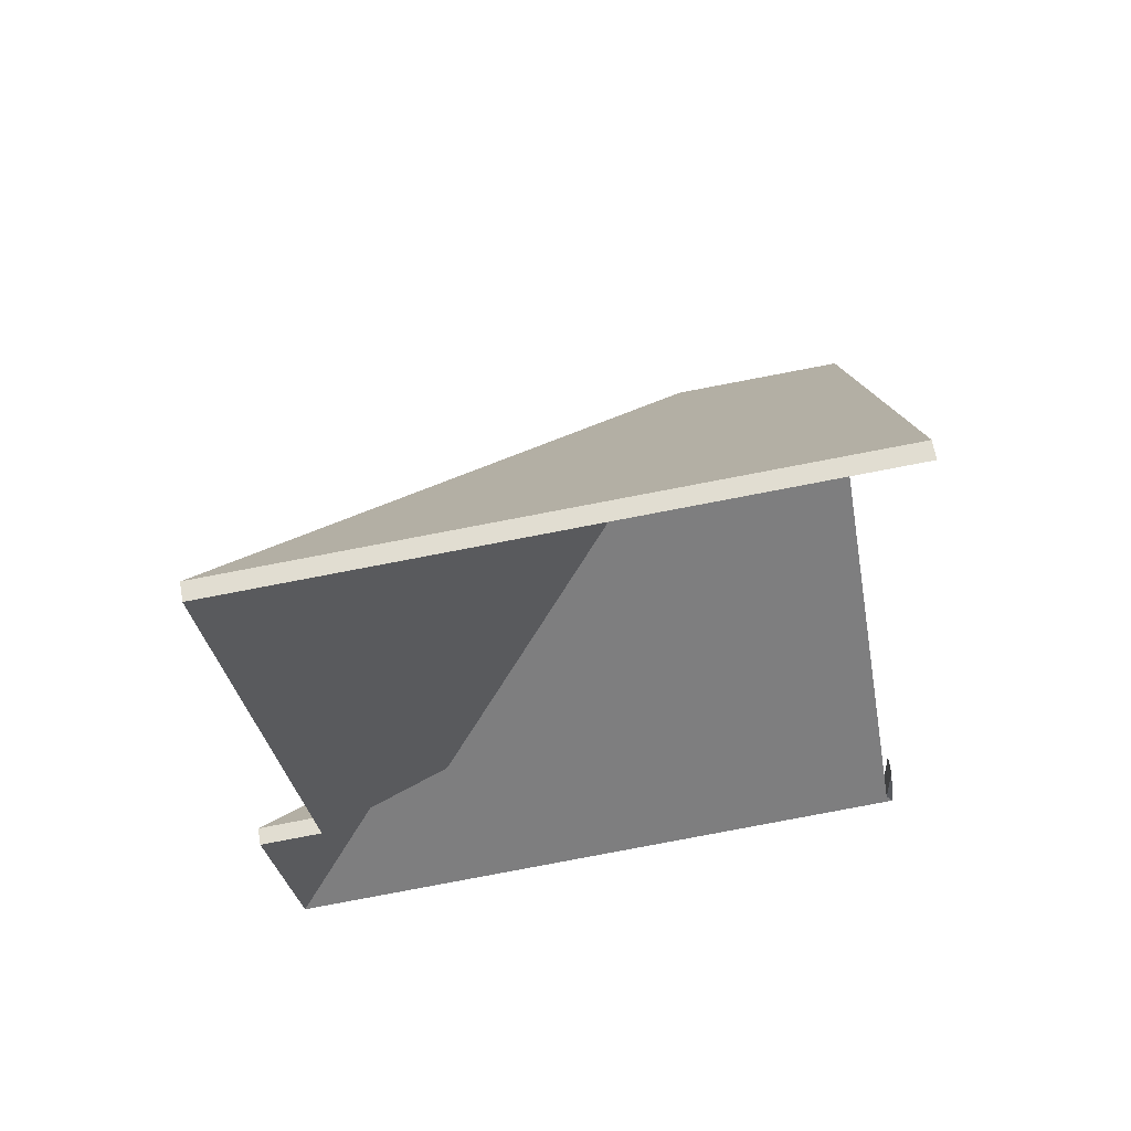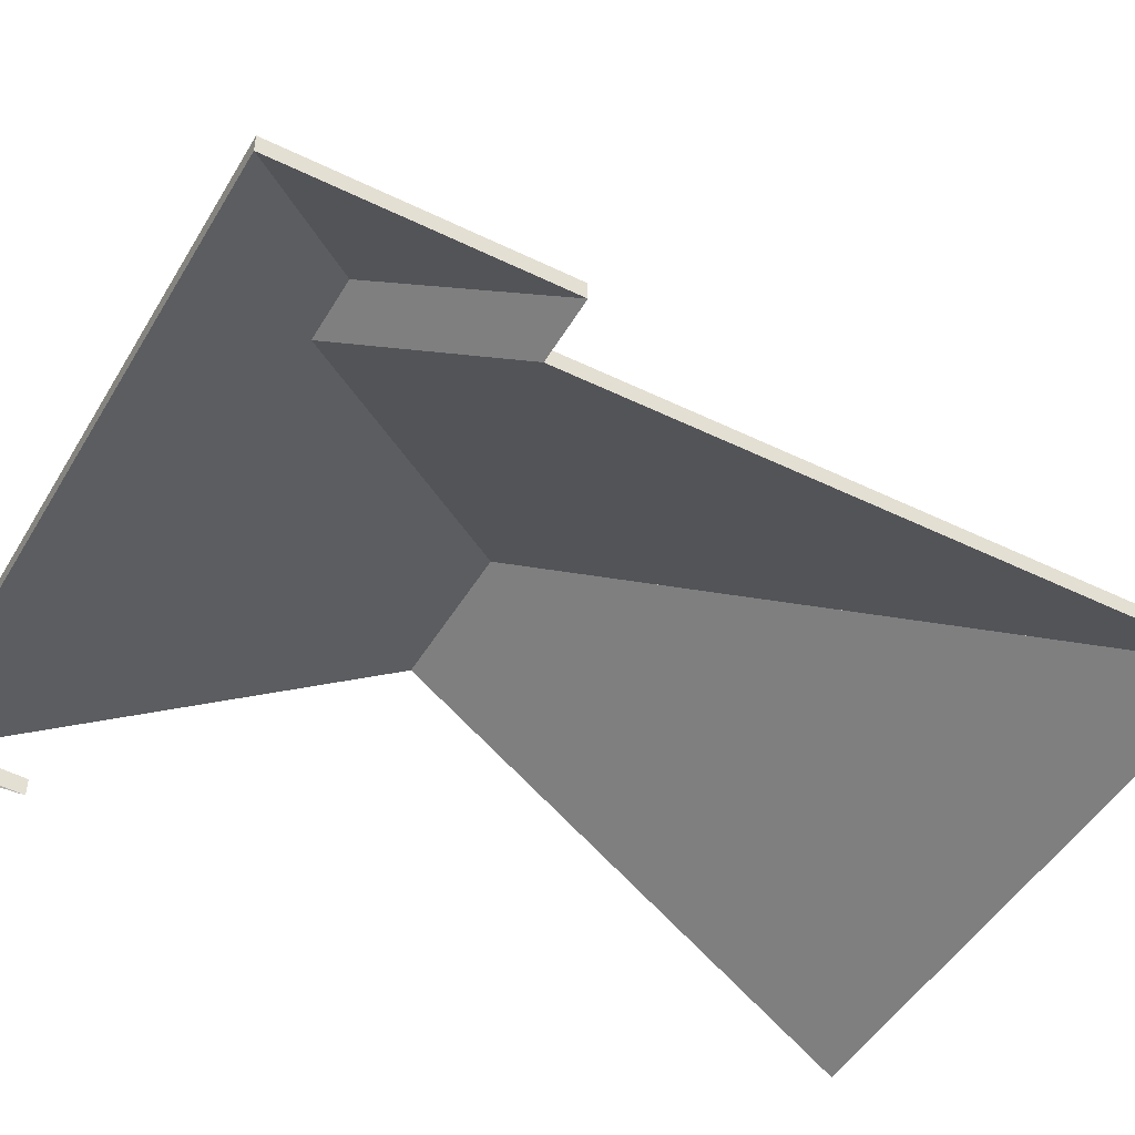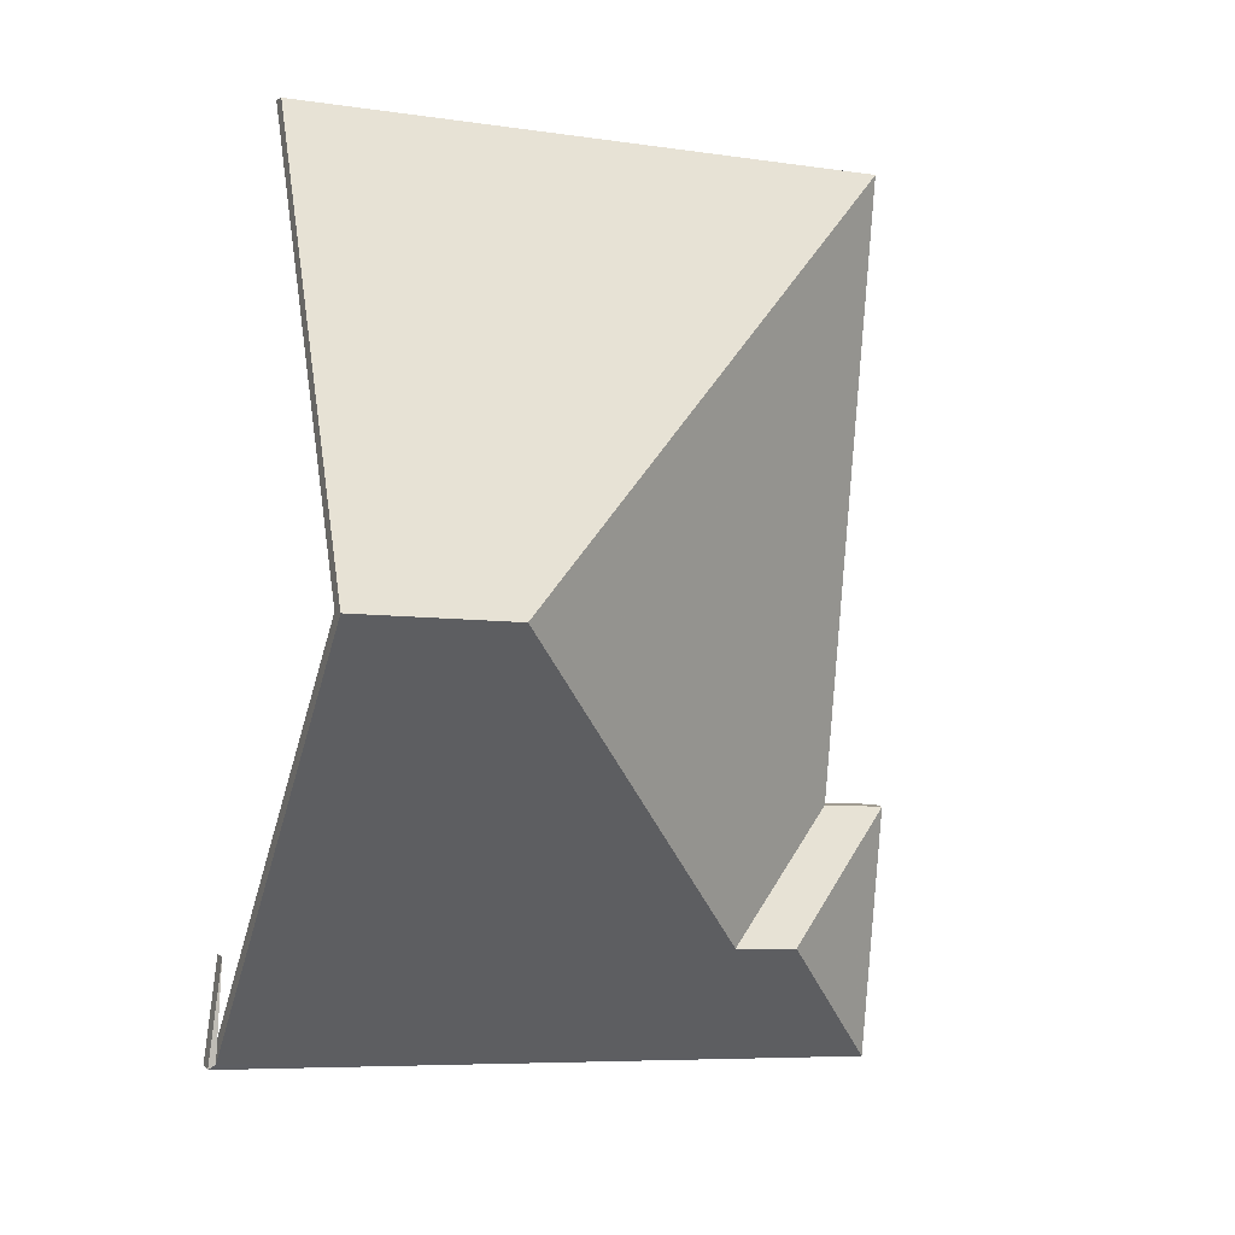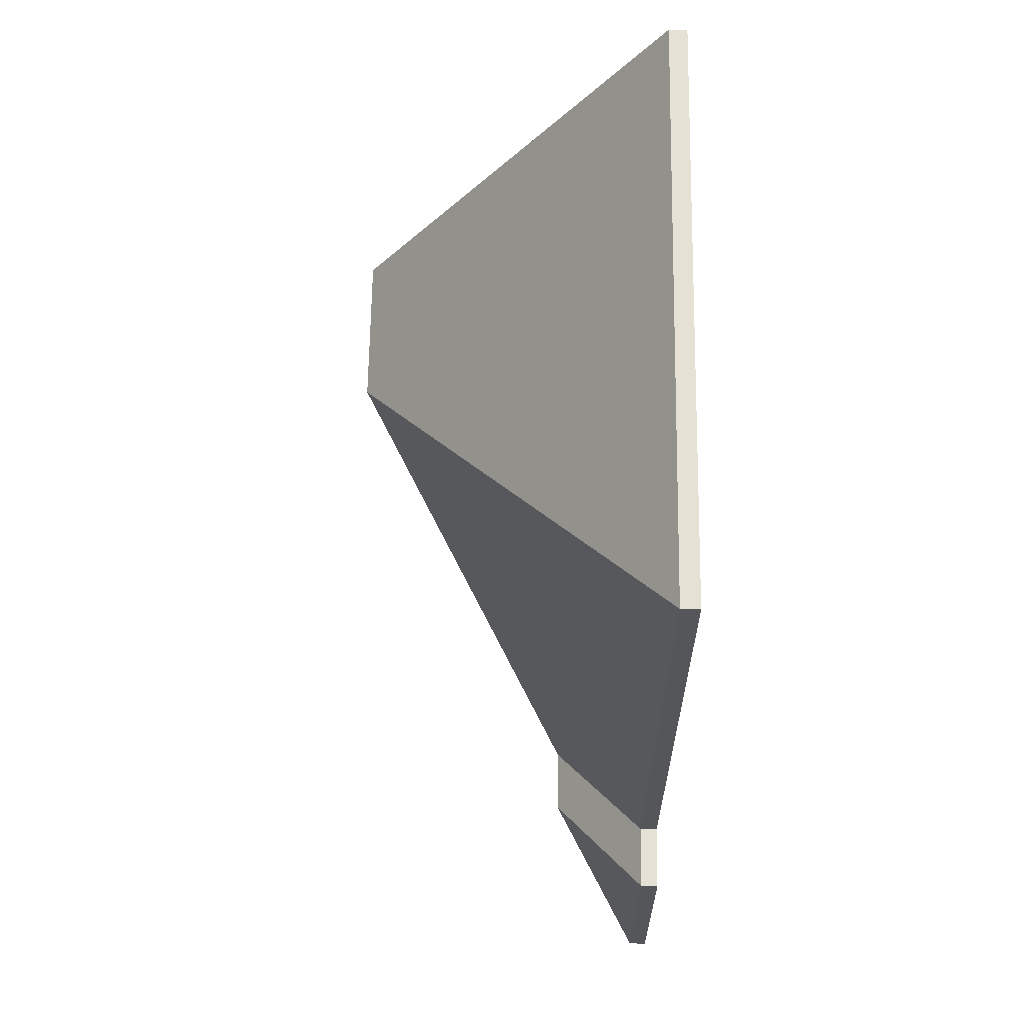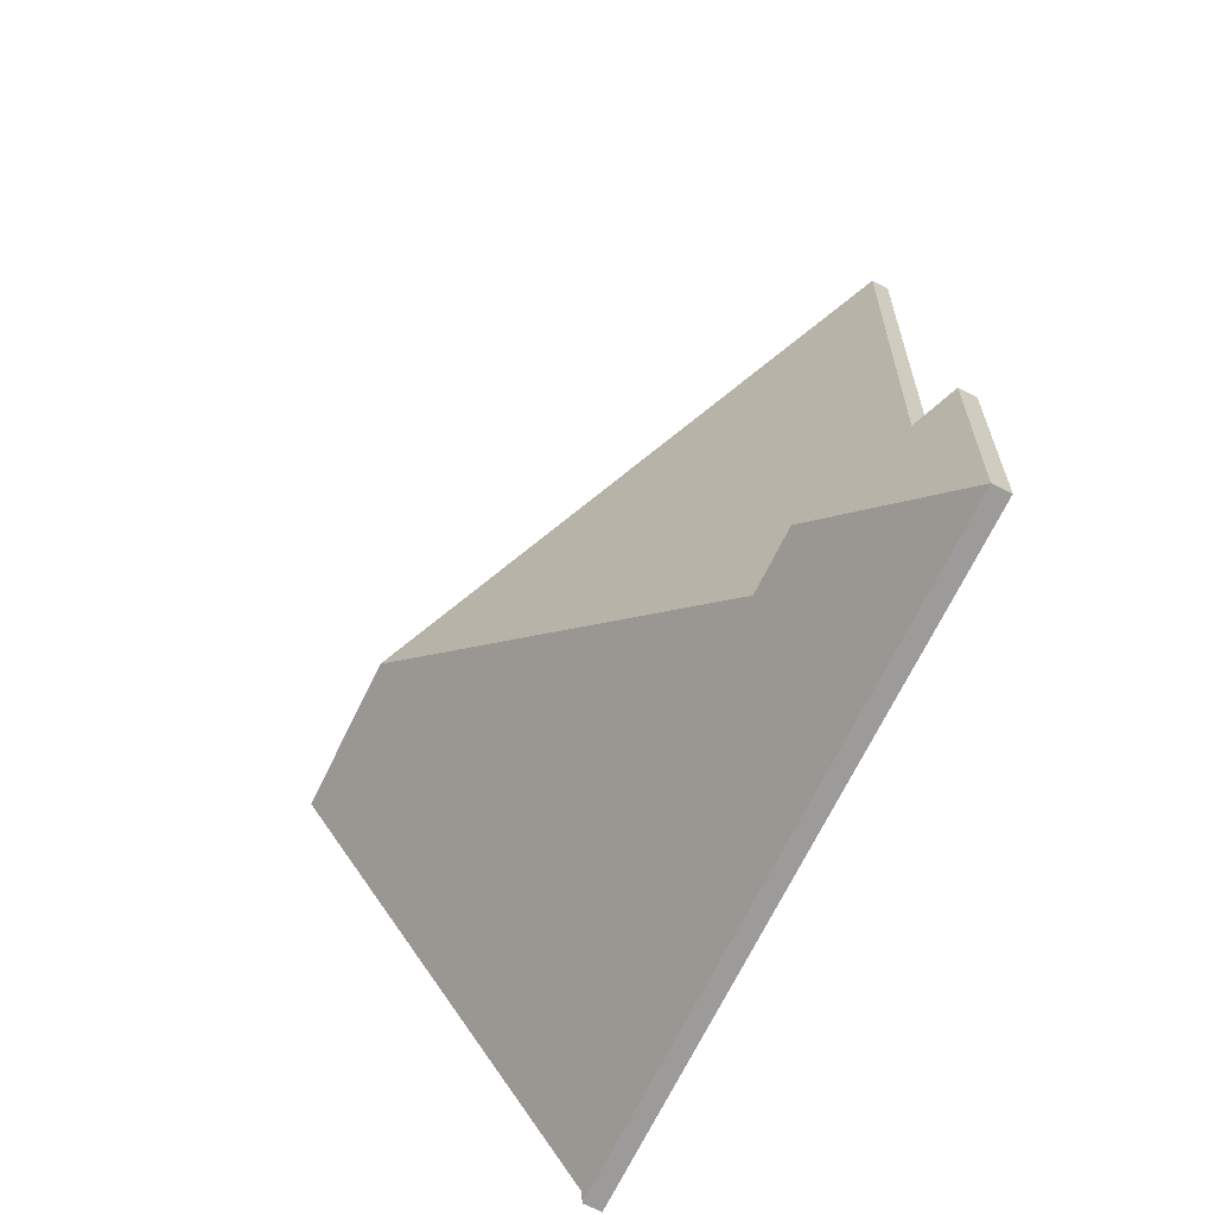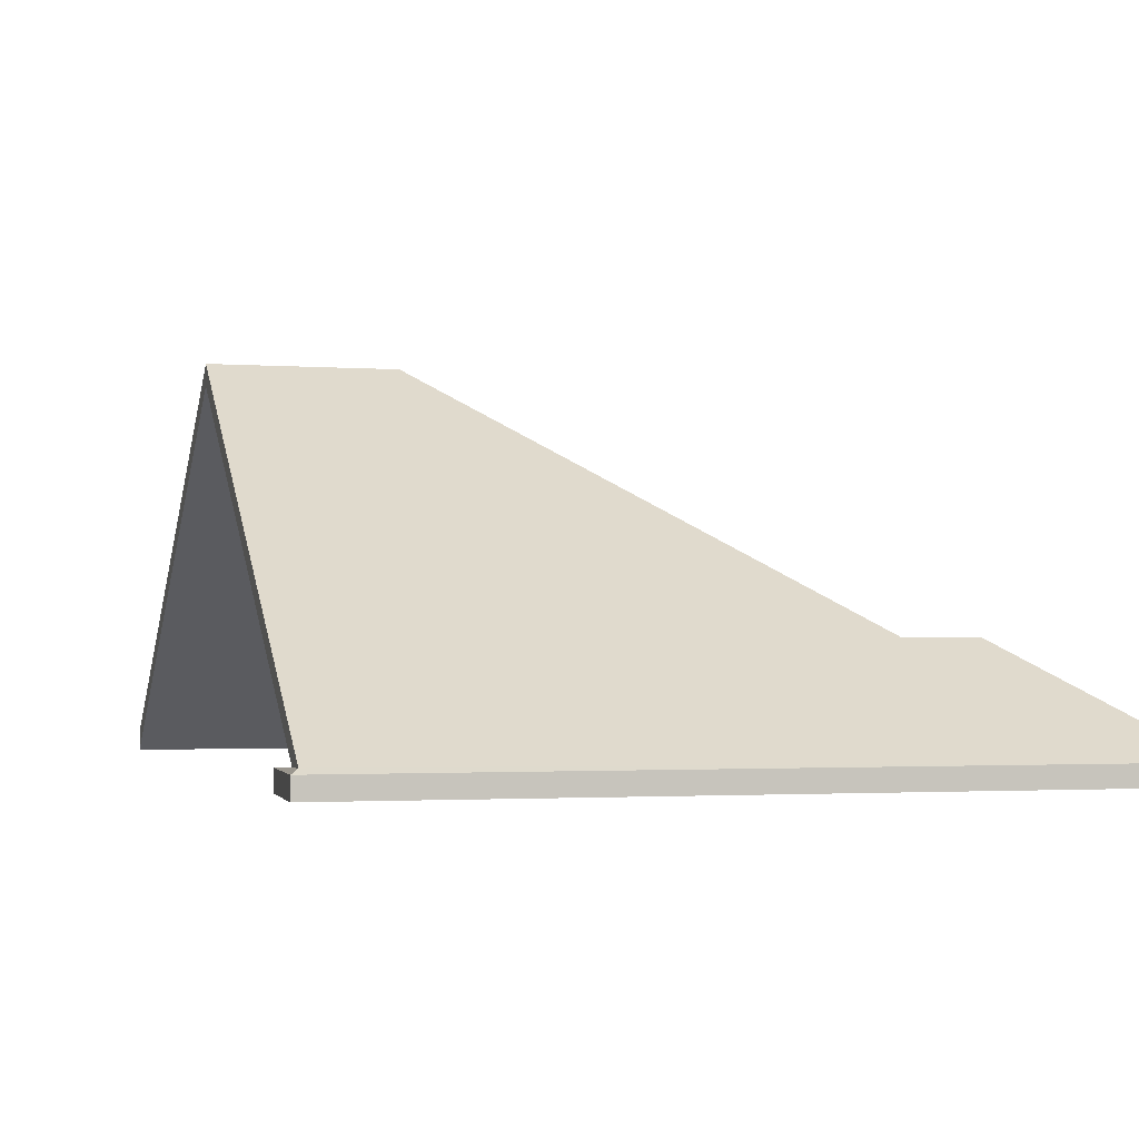
<metadata>
{"format":"obj","ext":"obj","renderer":"f3d","projection":"perspective","resolution":1024,"background":"white","views":[{"elev":66.0,"azim":-9.6,"up":"+Z"},{"elev":-47.3,"azim":-123.6,"up":"+Y"},{"elev":4.6,"azim":158.2,"up":"+Z"},{"elev":60.0,"azim":-89.1,"up":"+Z"},{"elev":-73.8,"azim":-116.0,"up":"+Z"},{"elev":-1.4,"azim":159.9,"up":"+Y"}]}
</metadata>
<code>
v -1.639 -0.0579 -1.988
v -1.638 -0.05842 -1.988
v -1.638 -0.06069 -1.988
v -1.639 -0.06017 -1.988
v -1.638 -0.05842 -1.988
v -1.64 -0.05842 -1.975
v -1.64 -0.06069 -1.975
v -1.638 -0.06069 -1.988
v -1.64 -0.05842 -1.975
v -1.639 -0.0579 -1.988
v -1.639 -0.06017 -1.988
v -1.64 -0.06069 -1.975
v -1.638 -0.05842 -1.988
v -1.639 -0.0579 -1.988
v -1.64 -0.05842 -1.975
v -1.64 -0.06069 -1.975
v -1.639 -0.06017 -1.988
v -1.638 -0.06069 -1.988
v -1.708 -0.04702 -1.977
v -1.723 -0.05842 -1.995
v -1.723 -0.06069 -1.995
v -1.708 -0.0493 -1.977
v -1.7 -0.047 -1.977
v -1.708 -0.04702 -1.977
v -1.708 -0.0493 -1.977
v -1.7 -0.04928 -1.977
v -1.663 -0.01896 -1.934
v -1.7 -0.047 -1.977
v -1.7 -0.04928 -1.977
v -1.663 -0.02123 -1.934
v -1.643 -0.01891 -1.932
v -1.663 -0.01896 -1.934
v -1.663 -0.02123 -1.934
v -1.643 -0.02118 -1.932
v -1.639 -0.0579 -1.988
v -1.643 -0.01891 -1.932
v -1.643 -0.02118 -1.932
v -1.639 -0.06017 -1.988
v -1.723 -0.05842 -1.995
v -1.638 -0.05842 -1.988
v -1.638 -0.06069 -1.988
v -1.723 -0.06069 -1.995
v -1.638 -0.05842 -1.988
v -1.639 -0.0579 -1.988
v -1.639 -0.06017 -1.988
v -1.638 -0.06069 -1.988
v -1.7 -0.047 -1.977
v -1.663 -0.01896 -1.934
v -1.643 -0.01891 -1.932
v -1.639 -0.0579 -1.988
v -1.708 -0.04702 -1.977
v -1.723 -0.05842 -1.995
v -1.638 -0.05842 -1.988
v -1.643 -0.02118 -1.932
v -1.663 -0.02123 -1.934
v -1.7 -0.04928 -1.977
v -1.639 -0.06017 -1.988
v -1.708 -0.0493 -1.977
v -1.638 -0.06069 -1.988
v -1.723 -0.06069 -1.995
v -1.663 -0.01896 -1.934
v -1.724 -0.05842 -1.882
v -1.724 -0.06069 -1.882
v -1.663 -0.02123 -1.934
v -1.724 -0.05842 -1.882
v -1.718 -0.05842 -1.962
v -1.718 -0.06069 -1.962
v -1.724 -0.06069 -1.882
v -1.7 -0.047 -1.977
v -1.663 -0.01896 -1.934
v -1.663 -0.02123 -1.934
v -1.7 -0.04928 -1.977
v -1.718 -0.05842 -1.962
v -1.7 -0.047 -1.977
v -1.7 -0.04928 -1.977
v -1.718 -0.06069 -1.962
v -1.663 -0.01896 -1.934
v -1.7 -0.047 -1.977
v -1.718 -0.05842 -1.962
v -1.724 -0.05842 -1.882
v -1.718 -0.06069 -1.962
v -1.7 -0.04928 -1.977
v -1.663 -0.02123 -1.934
v -1.724 -0.06069 -1.882
v -1.643 -0.01891 -1.932
v -1.648 -0.05842 -1.876
v -1.648 -0.06069 -1.876
v -1.643 -0.02118 -1.932
v -1.663 -0.01896 -1.934
v -1.643 -0.01891 -1.932
v -1.643 -0.02118 -1.932
v -1.663 -0.02123 -1.934
v -1.648 -0.05842 -1.876
v -1.724 -0.05842 -1.882
v -1.724 -0.06069 -1.882
v -1.648 -0.06069 -1.876
v -1.724 -0.05842 -1.882
v -1.663 -0.01896 -1.934
v -1.663 -0.02123 -1.934
v -1.724 -0.06069 -1.882
v -1.643 -0.01891 -1.932
v -1.663 -0.01896 -1.934
v -1.724 -0.05842 -1.882
v -1.648 -0.05842 -1.876
v -1.724 -0.06069 -1.882
v -1.663 -0.02123 -1.934
v -1.643 -0.02118 -1.932
v -1.648 -0.06069 -1.876
v -1.708 -0.04702 -1.977
v -1.726 -0.05842 -1.962
v -1.726 -0.06069 -1.962
v -1.708 -0.0493 -1.977
v -1.726 -0.05842 -1.962
v -1.723 -0.05842 -1.995
v -1.723 -0.06069 -1.995
v -1.726 -0.06069 -1.962
v -1.723 -0.05842 -1.995
v -1.708 -0.04702 -1.977
v -1.708 -0.0493 -1.977
v -1.723 -0.06069 -1.995
v -1.726 -0.05842 -1.962
v -1.708 -0.04702 -1.977
v -1.723 -0.05842 -1.995
v -1.723 -0.06069 -1.995
v -1.708 -0.0493 -1.977
v -1.726 -0.06069 -1.962
v -1.708 -0.04702 -1.977
v -1.7 -0.047 -1.977
v -1.7 -0.04928 -1.977
v -1.708 -0.0493 -1.977
v -1.7 -0.047 -1.977
v -1.718 -0.05842 -1.962
v -1.718 -0.06069 -1.962
v -1.7 -0.04928 -1.977
v -1.718 -0.05842 -1.962
v -1.726 -0.05842 -1.962
v -1.726 -0.06069 -1.962
v -1.718 -0.06069 -1.962
v -1.726 -0.05842 -1.962
v -1.708 -0.04702 -1.977
v -1.708 -0.0493 -1.977
v -1.726 -0.06069 -1.962
v -1.7 -0.047 -1.977
v -1.708 -0.04702 -1.977
v -1.726 -0.05842 -1.962
v -1.718 -0.05842 -1.962
v -1.726 -0.06069 -1.962
v -1.708 -0.0493 -1.977
v -1.7 -0.04928 -1.977
v -1.718 -0.06069 -1.962
f 1 2 3
f 1 3 4
f 5 6 7
f 5 7 8
f 9 10 11
f 9 11 12
f 13 14 15
f 16 17 18
f 19 20 21
f 19 21 22
f 23 24 25
f 23 25 26
f 27 28 29
f 27 29 30
f 31 32 33
f 31 33 34
f 35 36 37
f 35 37 38
f 39 40 41
f 39 41 42
f 43 44 45
f 43 45 46
f 47 48 49
f 47 49 50
f 51 47 50
f 52 51 50
f 52 50 53
f 54 55 56
f 57 54 56
f 57 56 58
f 59 57 60
f 60 57 58
f 61 62 63
f 61 63 64
f 65 66 67
f 65 67 68
f 69 70 71
f 69 71 72
f 73 74 75
f 73 75 76
f 77 78 79
f 77 79 80
f 81 82 83
f 81 83 84
f 85 86 87
f 85 87 88
f 89 90 91
f 89 91 92
f 93 94 95
f 93 95 96
f 97 98 99
f 97 99 100
f 101 102 103
f 101 103 104
f 105 106 107
f 105 107 108
f 109 110 111
f 109 111 112
f 113 114 115
f 113 115 116
f 117 118 119
f 117 119 120
f 121 122 123
f 124 125 126
f 127 128 129
f 127 129 130
f 131 132 133
f 131 133 134
f 135 136 137
f 135 137 138
f 139 140 141
f 139 141 142
f 143 144 145
f 143 145 146
f 147 148 149
f 147 149 150

</code>
